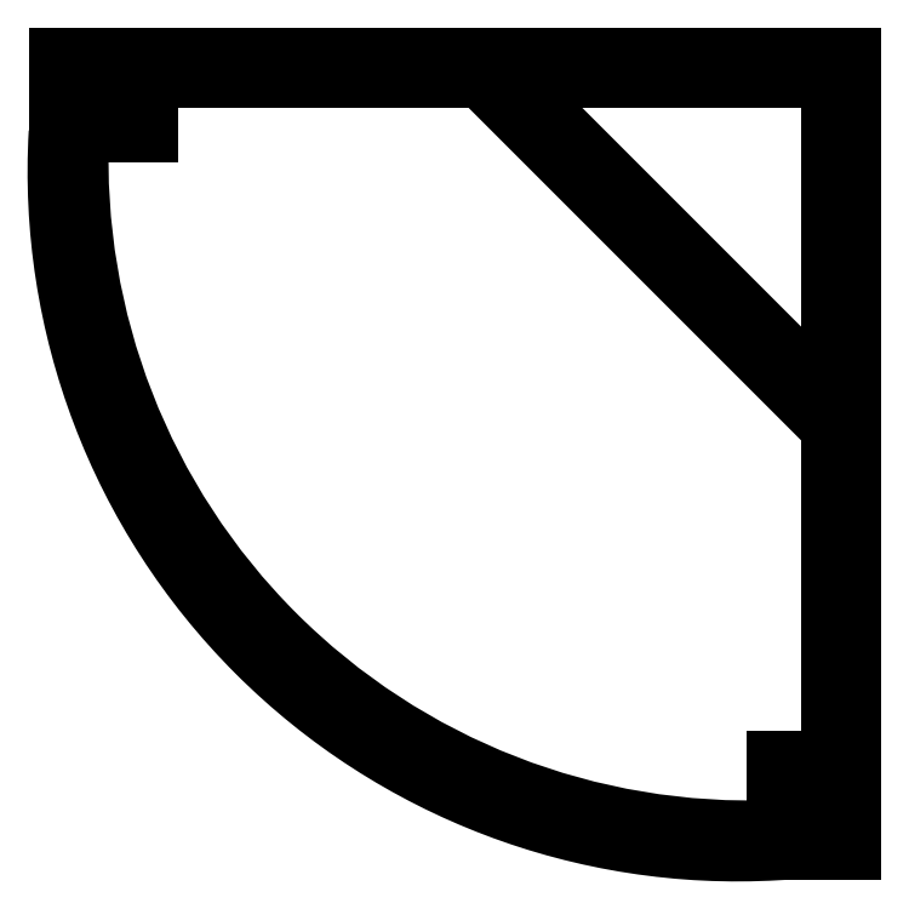
<metadata>
{"format":"dxf","ext":"dxf","renderer":"ezdxf+matplotlib","layout":"modelspace","background":"white","min_lineweight":24,"dpi":150}
</metadata>
<code>
0
SECTION
2
ENTITIES
0
POINT
8
0
10
0
20
0
30
0
0
LINE
8
0
10
0
20
0
30
0
11
-16
21
0
31
0
0
LINE
8
0
10
-16
20
0
30
0
11
-16
21
-1.5
31
0
0
LWPOLYLINE
8
0
90
4
70
1
43
0
10
-16
20
-1.5
10
-15.6
20
-1.5
42
0.4388
10
-1.5
20
-15.6
10
-1.5
20
-16
42
-0.4487
0
LINE
8
0
10
-15.6
20
-1.5
30
0
11
-15.6
21
-0.4
31
0
0
LINE
8
0
10
-15.6
20
-0.4
30
0
11
-14.6
21
-0.4
31
0
0
LINE
8
0
10
-14.6
20
-0.4
30
0
11
-14.6
21
-1.5
31
0
0
LINE
8
0
10
-14.6
20
-1.5
30
0
11
-14.2
21
-1.5
31
0
0
LINE
8
0
10
-14.2
20
-1.5
30
0
11
-14.2
21
-0.4
31
0
0
LINE
8
0
10
-14.2
20
-0.4
30
0
11
-0.4
21
-0.4
31
0
0
LINE
8
0
10
-0.4
20
-0.4
30
0
11
-0.4
21
-14.2
31
0
0
LINE
8
0
10
-0.4
20
-14.2
30
0
11
-1.5
21
-14.2
31
0
0
LINE
8
0
10
-1.5
20
-14.2
30
0
11
-1.5
21
-14.6
31
0
0
LINE
8
0
10
-1.5
20
-14.6
30
0
11
-0.4
21
-14.6
31
0
0
LINE
8
0
10
-0.4
20
-14.6
30
0
11
-0.4
21
-15.6
31
0
0
LINE
8
0
10
-0.4
20
-15.6
30
0
11
-1.5
21
-15.6
31
0
0
LINE
8
0
10
-1.5
20
-16
30
0
11
9.797e-16
21
-16
31
0
0
LINE
8
0
10
9.797e-16
20
-16
30
0
11
0
21
0
31
0
0
LINE
8
0
10
-6.905
20
-0.4
30
0
11
-0.4
21
-6.905
31
0
0
LINE
8
0
10
-0.4
20
-7.471
30
0
11
-7.471
21
-0.4
31
0
0
LINE
8
0
10
-15.6
20
-0.4
30
0
11
-16
21
-0.4
31
0
0
LINE
8
0
10
-0.4
20
-15.6
30
0
11
-0.4
21
-16
31
0
0
ENDSEC
0
EOF

</code>
